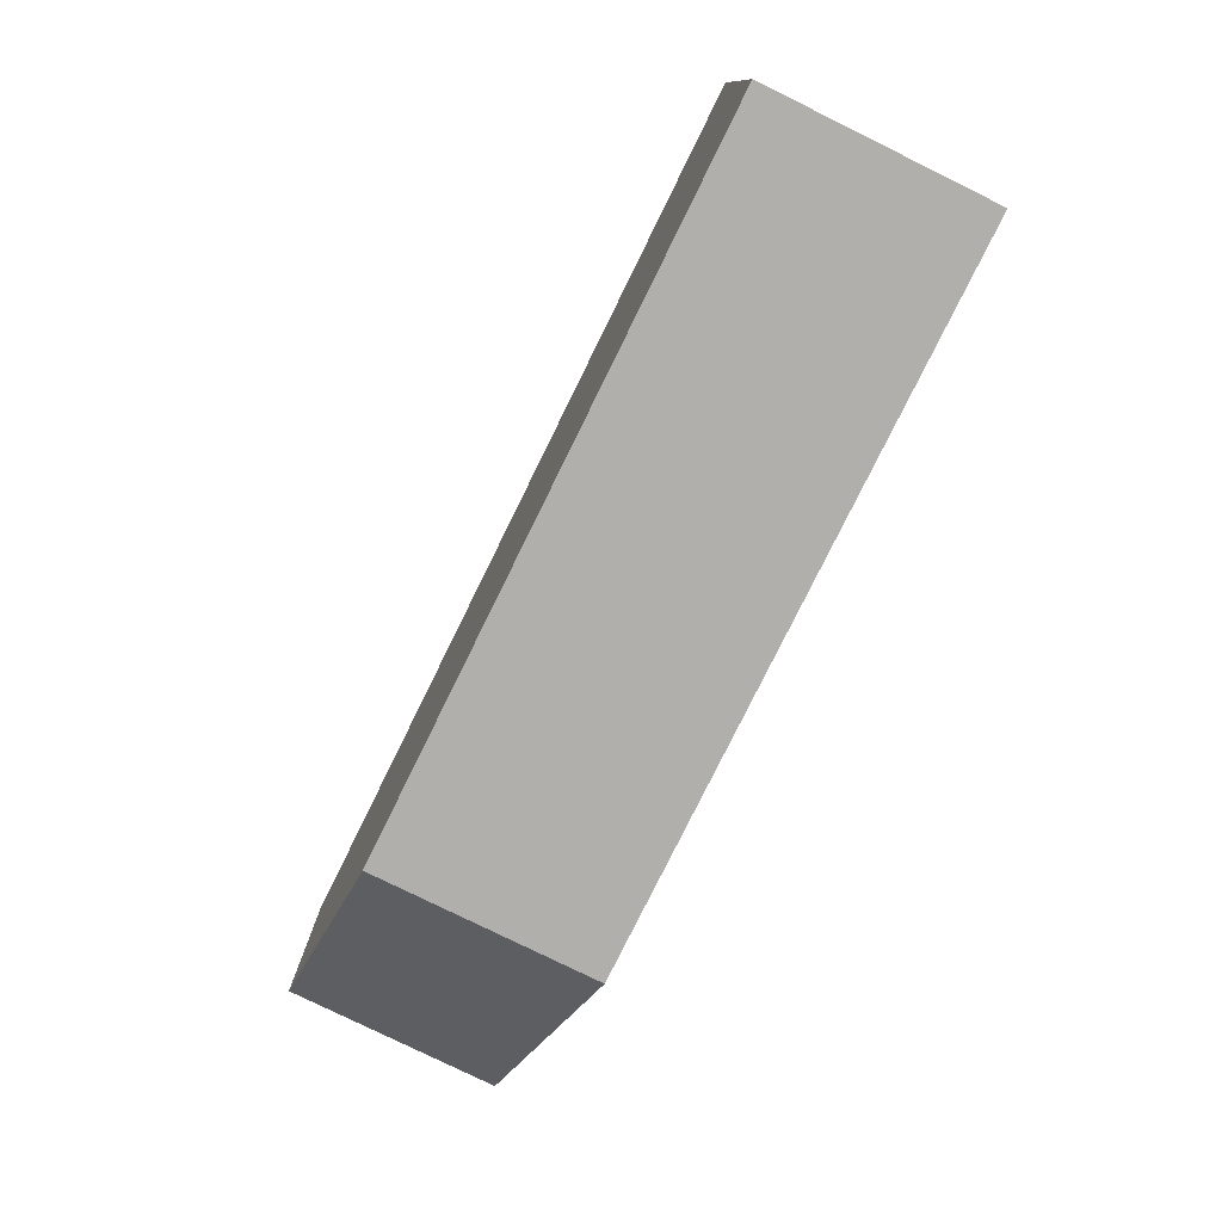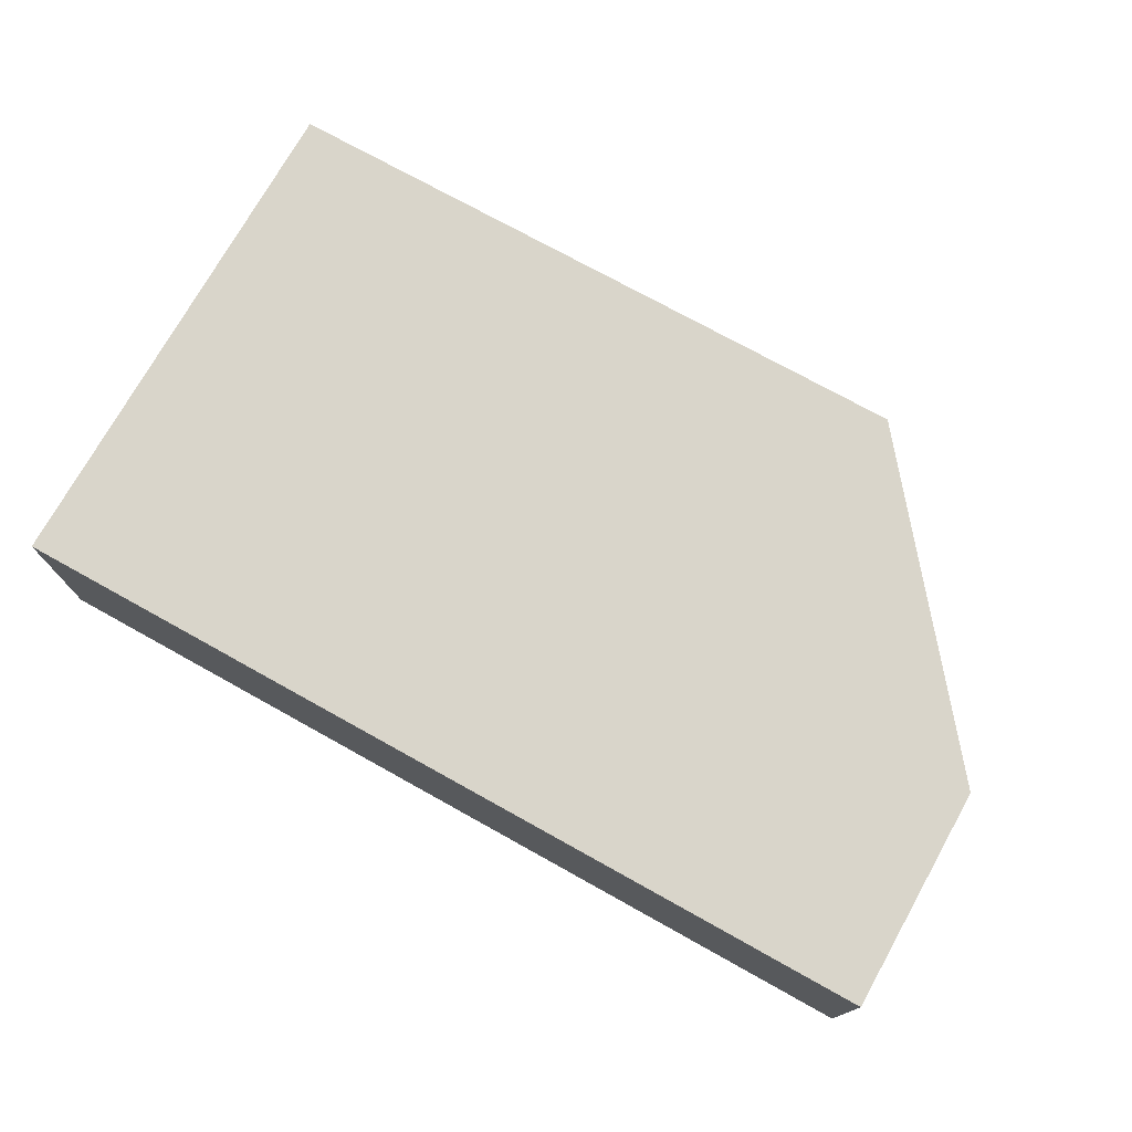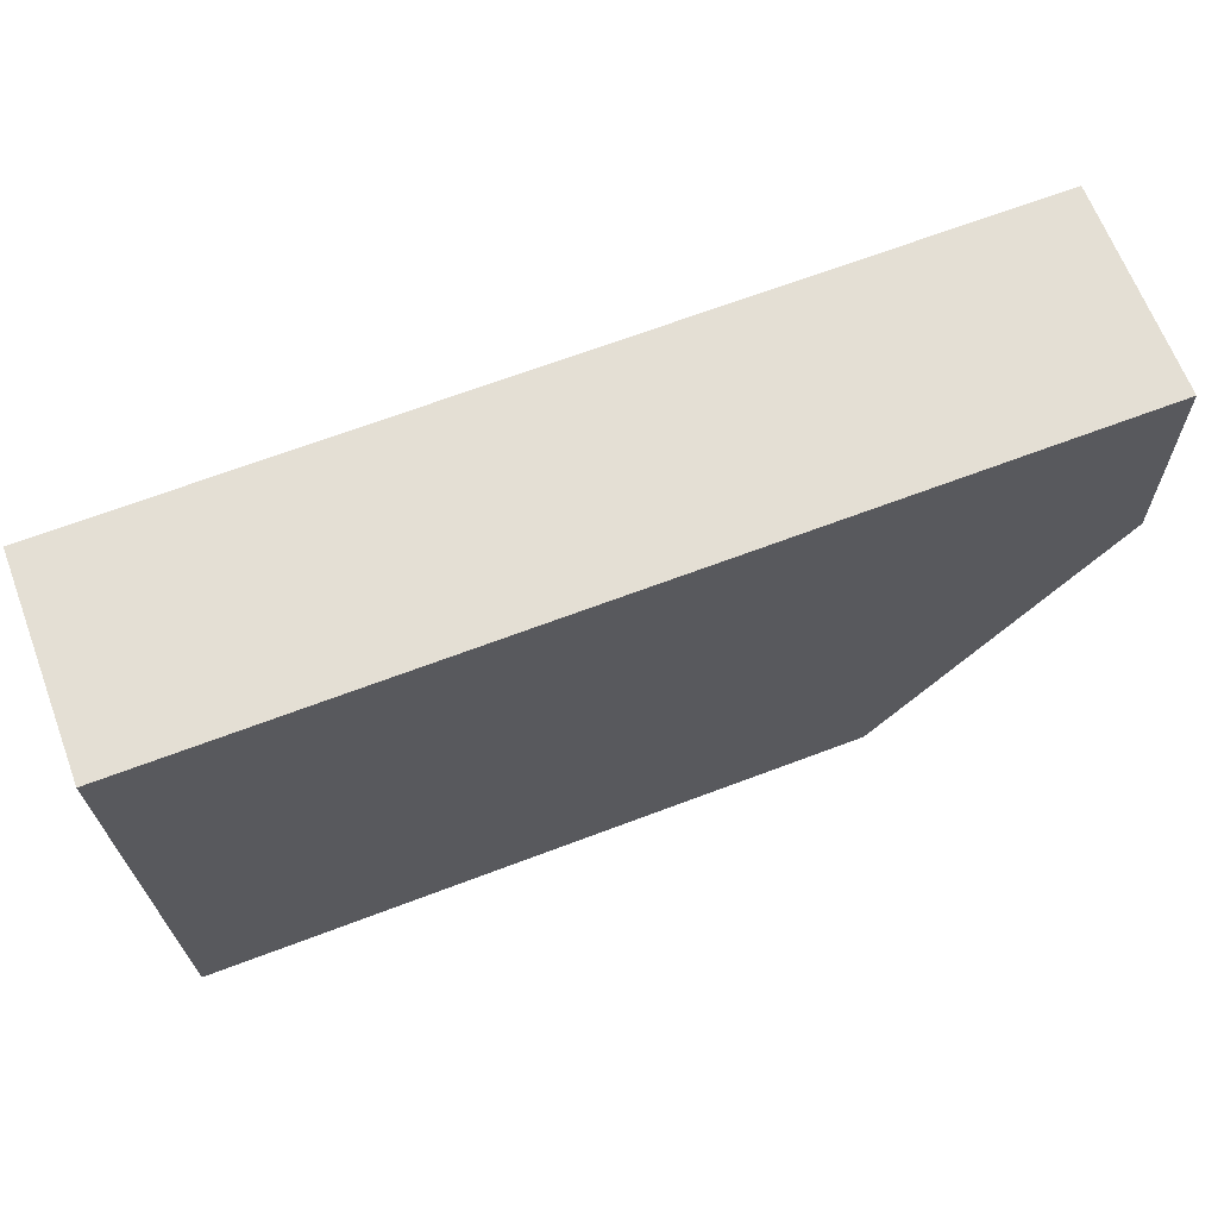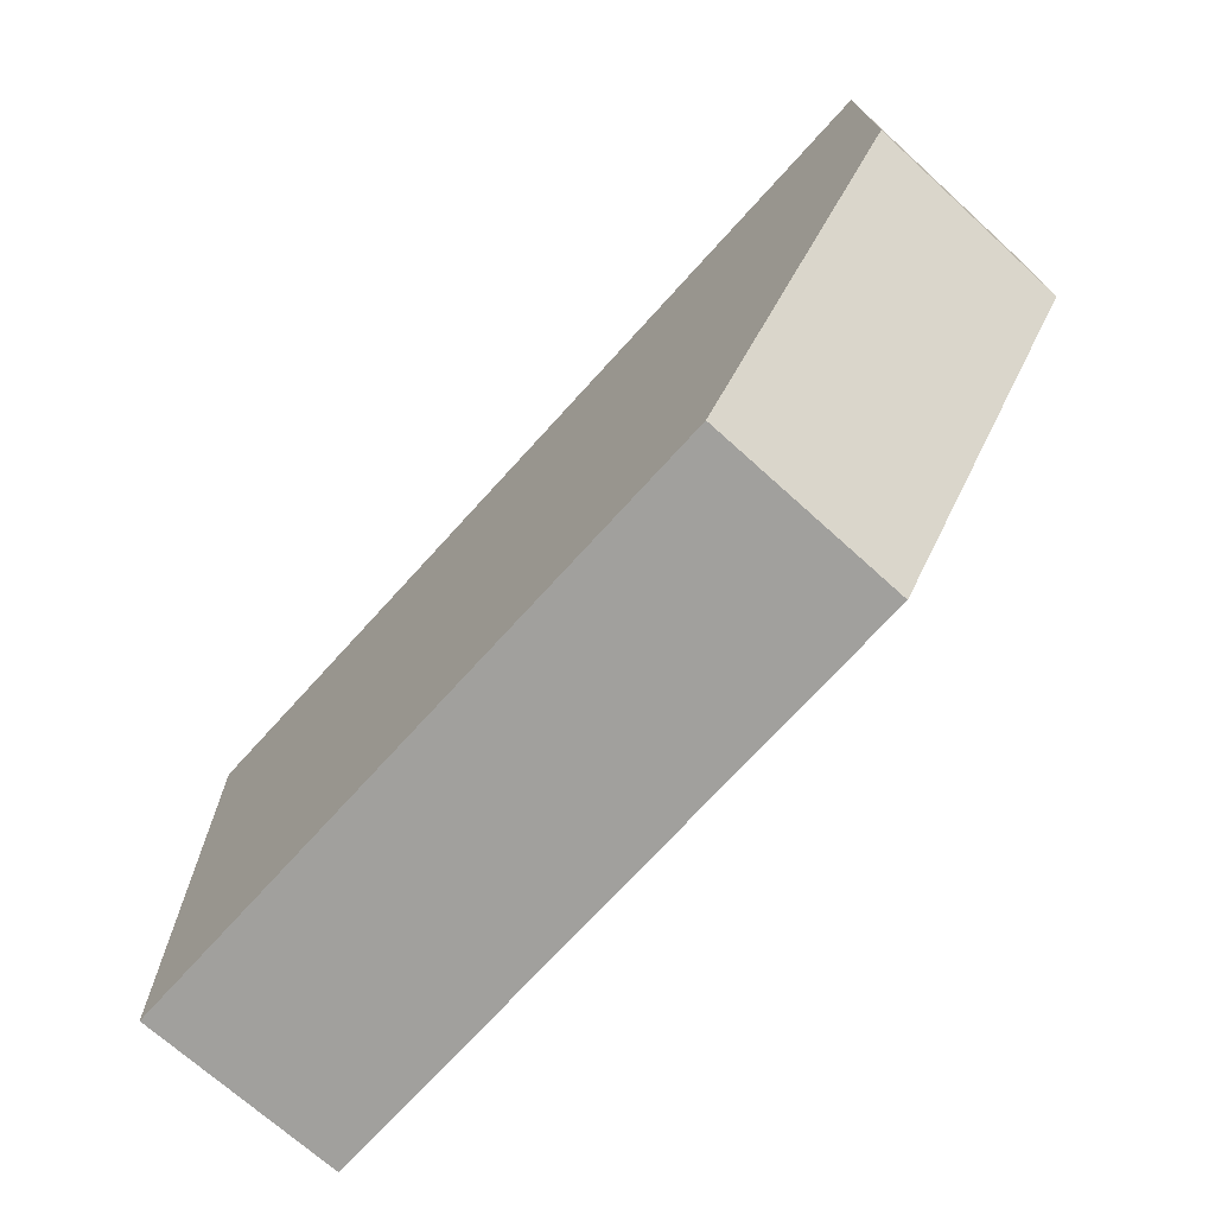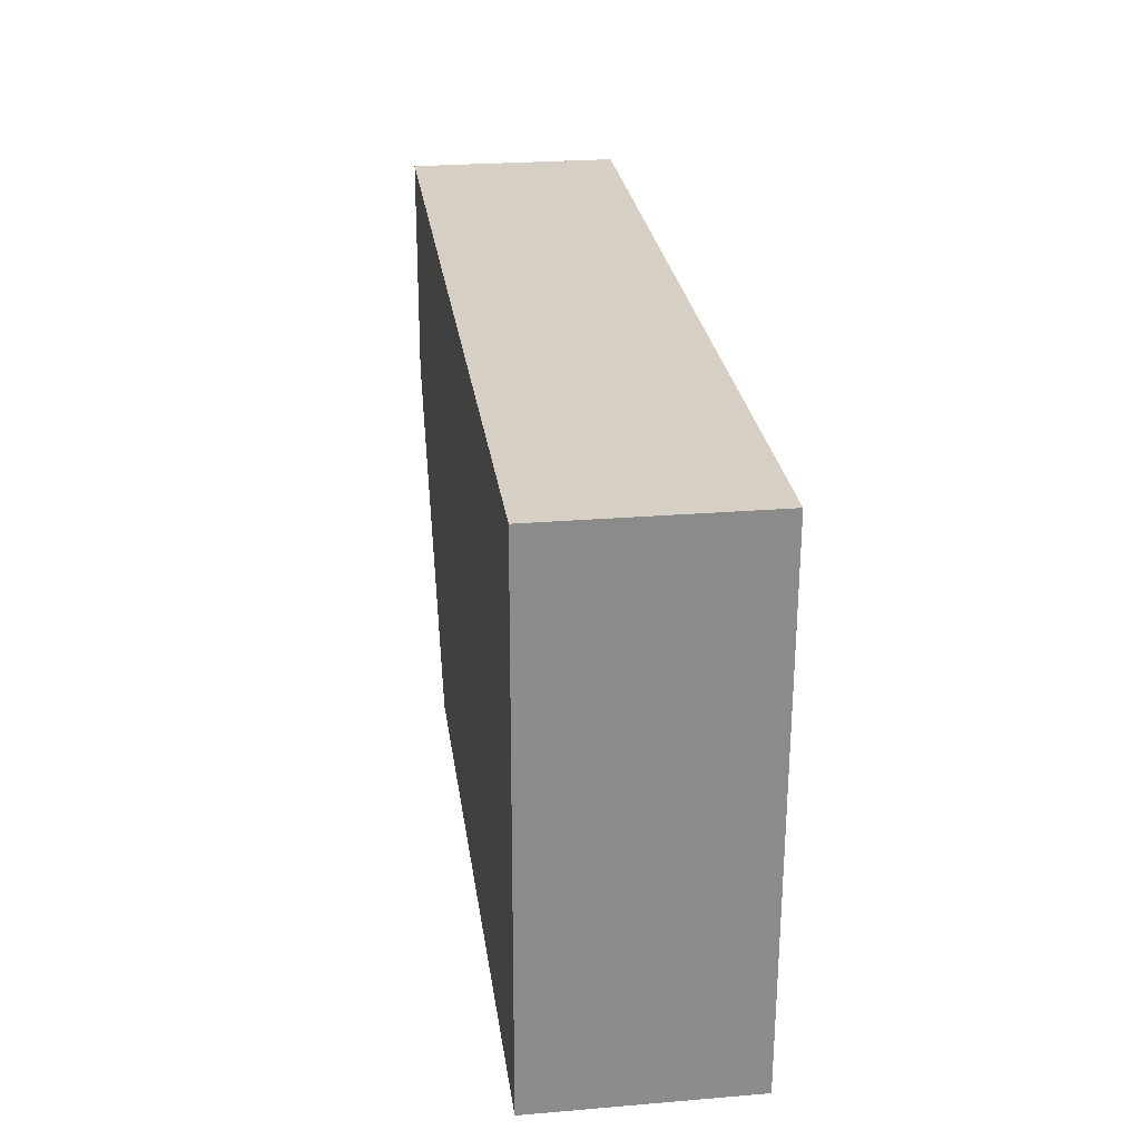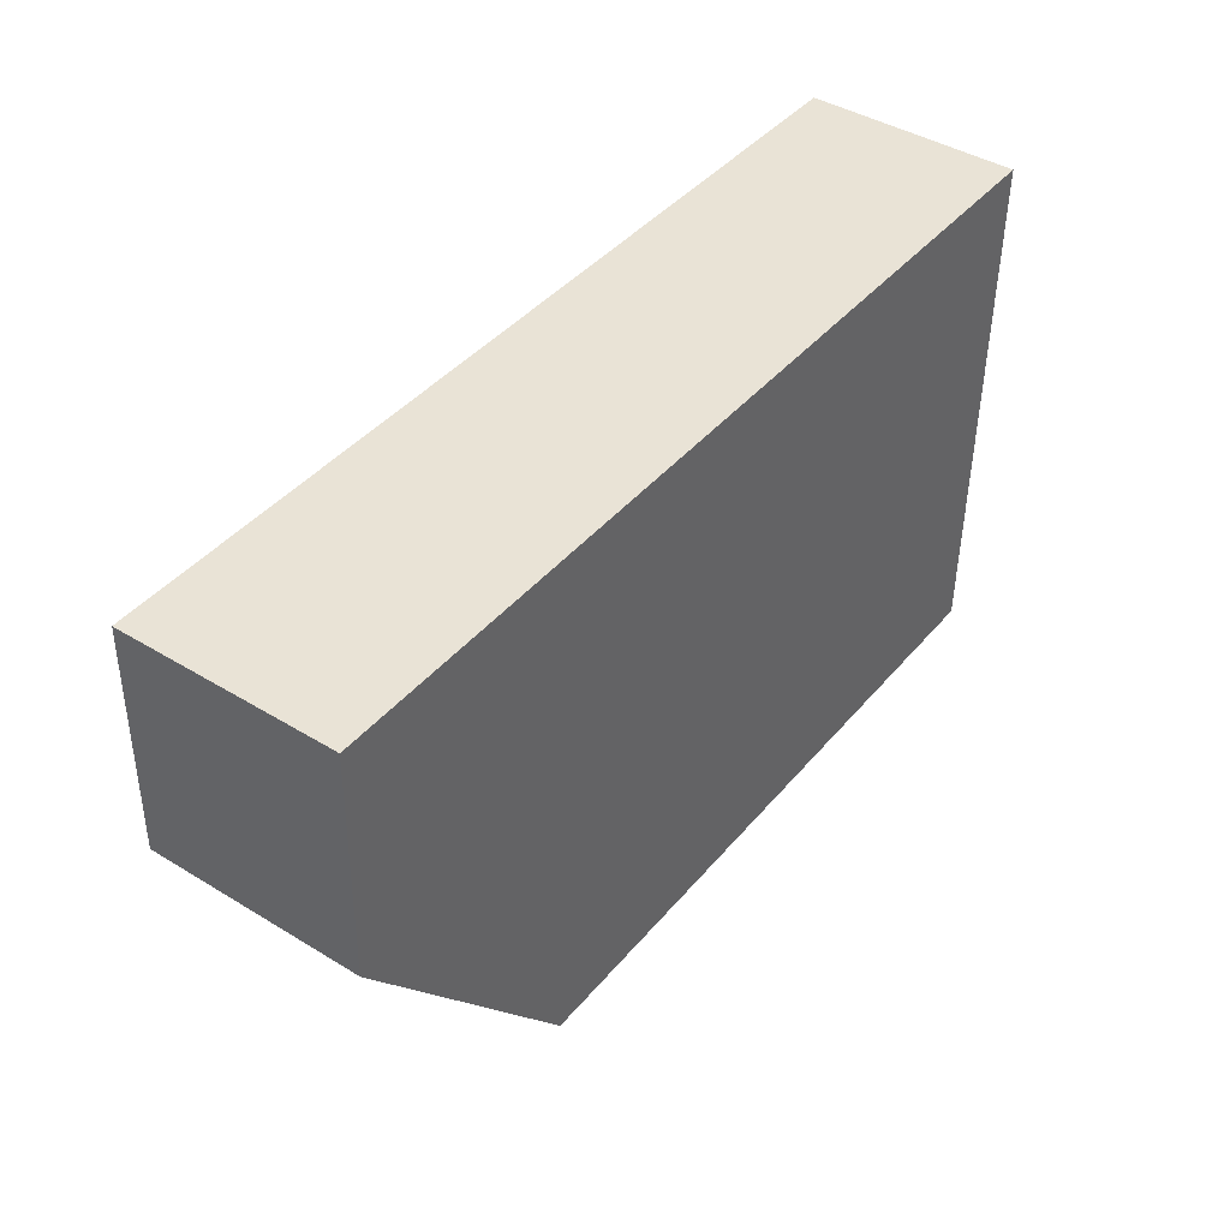
<metadata>
{"format":"obj","ext":"obj","renderer":"f3d","projection":"perspective","resolution":1024,"background":"white","views":[{"elev":-78.9,"azim":-116.2,"up":"+Z"},{"elev":74.6,"azim":28.2,"up":"+Y"},{"elev":65.6,"azim":-20.7,"up":"+Z"},{"elev":-70.9,"azim":47.8,"up":"+Z"},{"elev":25.2,"azim":-97.7,"up":"+Z"},{"elev":42.6,"azim":126.1,"up":"+Z"}]}
</metadata>
<code>
v  29.06 6.704 -0.704
v  0 6.704 4.105e-16
v  29.04 6.704 0.433
v  29.09 6.704 -1.987
v  29.11 6.704 -3.074
v  29.13 6.704 -4.363
v  29.16 6.704 -5.47
v  29.18 6.704 -6.849
v  28.3 6.704 -7.994
v  27.66 6.704 -8.808
v  27.33 6.704 -9.239
v  26.36 6.704 -10.49
v  25.46 6.704 -11.65
v  24.49 6.704 -12.91
v  23.58 6.704 -14.09
v  22.71 6.704 -15.21
v  21.76 6.704 -16.43
v  0.025 6.704 -1.174
v  0.201 6.704 -9.635
v  0.275 6.704 -13.2
v  0.301 6.704 -14.45
v  0.348 6.704 -16.73
v  0.074 6.704 -3.54
v  0.05 6.704 -2.413
v  0.101 6.704 -4.843
v  0.124 6.704 -5.969
v  0.151 6.704 -7.255
v  0.174 6.704 -8.359
v  0.225 6.704 -10.81
v  0.251 6.704 -12.06
v  0.324 6.704 -15.57
v  29.18 4.194e-16 -6.849
v  28.3 4.895e-16 -7.994
v  27.66 5.393e-16 -8.808
v  27.33 5.657e-16 -9.239
v  26.36 6.426e-16 -10.49
v  25.46 7.135e-16 -11.65
v  24.49 7.907e-16 -12.91
v  21.76 1.006e-15 -16.43
v  23.58 8.627e-16 -14.09
v  22.71 9.314e-16 -15.21
v  0.348 1.024e-15 -16.73
v  0.324 9.534e-16 -15.57
v  0.301 8.85e-16 -14.45
v  0.275 8.081e-16 -13.2
v  0.251 7.388e-16 -12.06
v  0.225 6.619e-16 -10.81
v  0.201 5.9e-16 -9.635
v  0.174 5.118e-16 -8.359
v  0.151 4.442e-16 -7.255
v  0.124 3.655e-16 -5.969
v  0.101 2.965e-16 -4.843
v  0.074 2.168e-16 -3.54
v  0.025 7.189e-17 -1.174
v  0 0 0
v  0.05 1.478e-16 -2.413
v  29.04 -2.651e-17 0.433
v  29.09 1.217e-16 -1.987
v  29.16 3.349e-16 -5.47
v  29.06 4.311e-17 -0.704
v  29.13 2.672e-16 -4.363
v  29.11 1.882e-16 -3.074
g defaultobject
f 1 2 3
f 2 1 4
f 2 4 5
f 2 5 6
f 2 6 7
f 2 7 8
f 2 8 9
f 2 9 10
f 2 10 11
f 2 11 12
f 2 12 13
f 2 13 14
f 2 14 15
f 2 15 16
f 2 16 17
f 2 17 18
f 18 17 19
f 19 17 20
f 20 17 21
f 21 17 22
f 18 19 23
f 18 23 24
f 23 19 25
f 25 19 26
f 26 19 27
f 27 19 28
f 19 20 29
f 29 20 30
f 21 22 31
f 32 9 8
f 9 32 10
f 10 32 11
f 11 32 12
f 12 32 13
f 13 32 33
f 13 33 14
f 14 33 34
f 14 34 15
f 15 34 35
f 15 35 36
f 15 36 16
f 16 36 37
f 16 37 17
f 17 37 38
f 17 38 39
f 39 38 40
f 39 40 41
f 39 22 17
f 22 39 42
f 42 31 22
f 31 42 21
f 21 42 20
f 20 42 30
f 30 42 43
f 30 43 29
f 29 43 44
f 29 44 19
f 19 44 45
f 19 45 28
f 28 45 46
f 28 46 27
f 27 46 47
f 27 47 26
f 26 47 48
f 26 48 25
f 25 48 49
f 25 49 23
f 23 49 50
f 23 50 24
f 24 50 51
f 24 51 18
f 18 51 52
f 18 52 2
f 2 52 53
f 2 53 54
f 2 54 55
f 54 53 56
f 55 3 2
f 3 55 57
f 57 1 3
f 1 57 4
f 4 57 5
f 5 57 6
f 6 57 7
f 7 57 8
f 8 57 58
f 8 58 59
f 8 59 32
f 58 57 60
f 59 58 61
f 61 58 62
f 39 43 42
f 43 39 44
f 44 39 45
f 45 39 46
f 46 39 47
f 47 39 48
f 48 39 49
f 49 39 50
f 50 39 51
f 51 39 52
f 52 39 53
f 53 39 56
f 56 39 54
f 54 39 41
f 54 41 55
f 55 41 57
f 57 41 40
f 57 40 38
f 57 38 37
f 57 37 36
f 57 36 35
f 57 35 34
f 57 34 33
f 57 33 60
f 60 33 58
f 58 33 59
f 59 33 32
f 58 59 61
f 58 61 62

</code>
